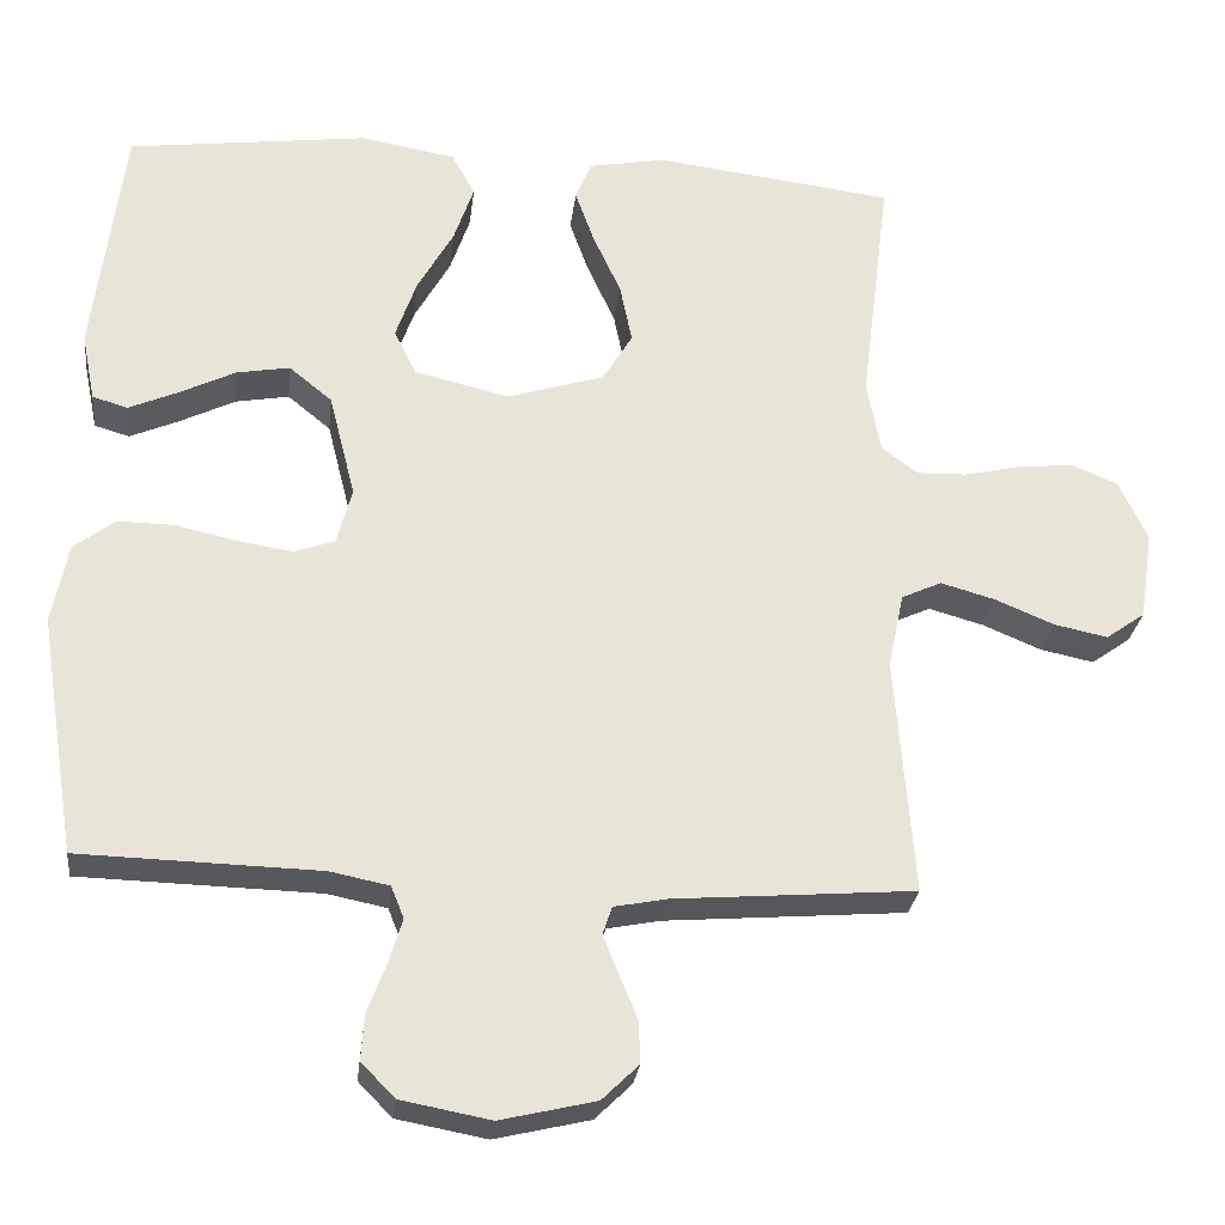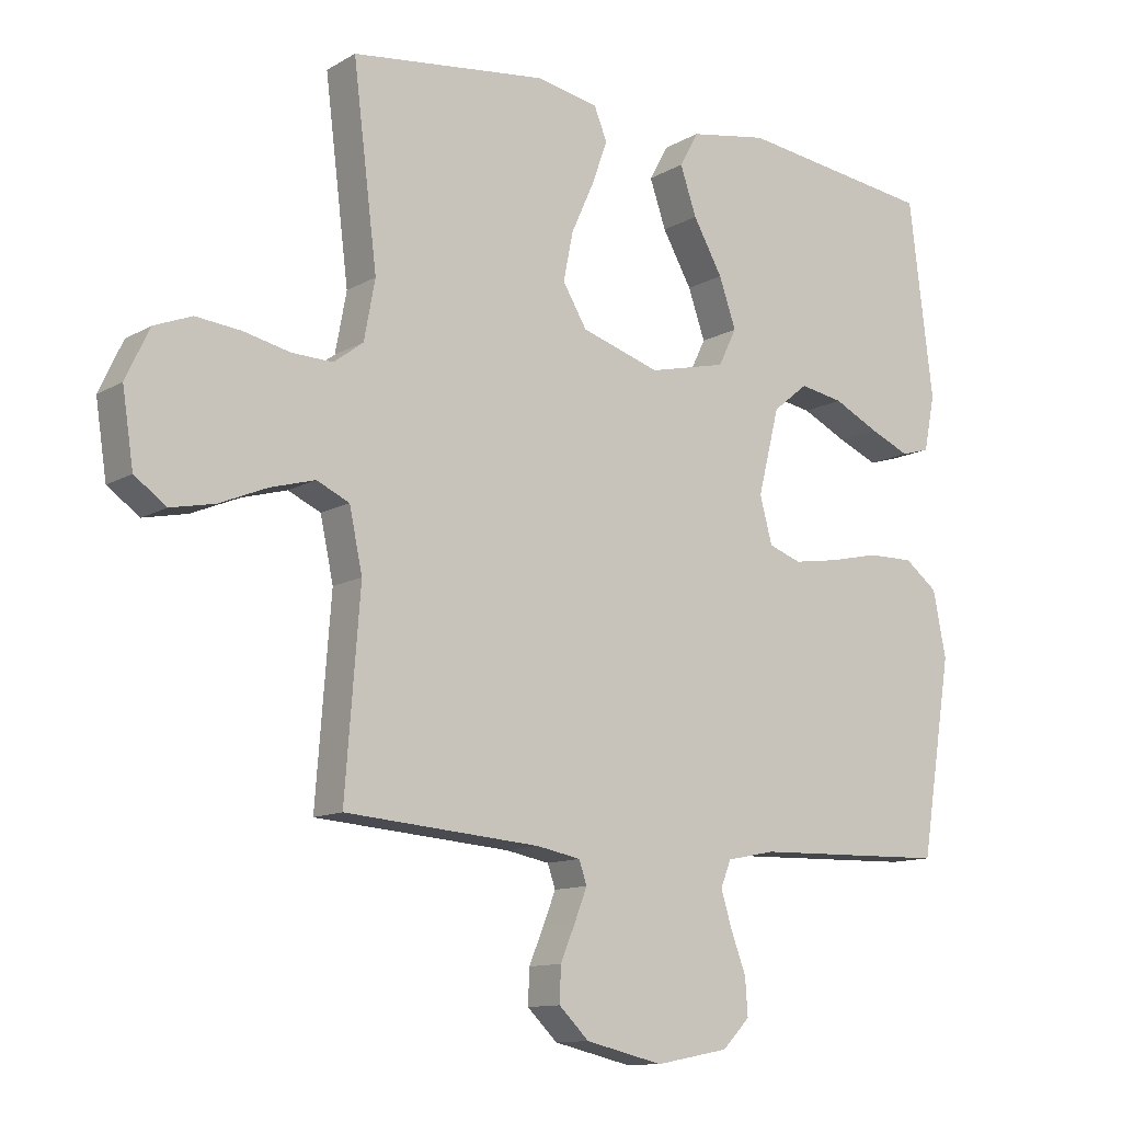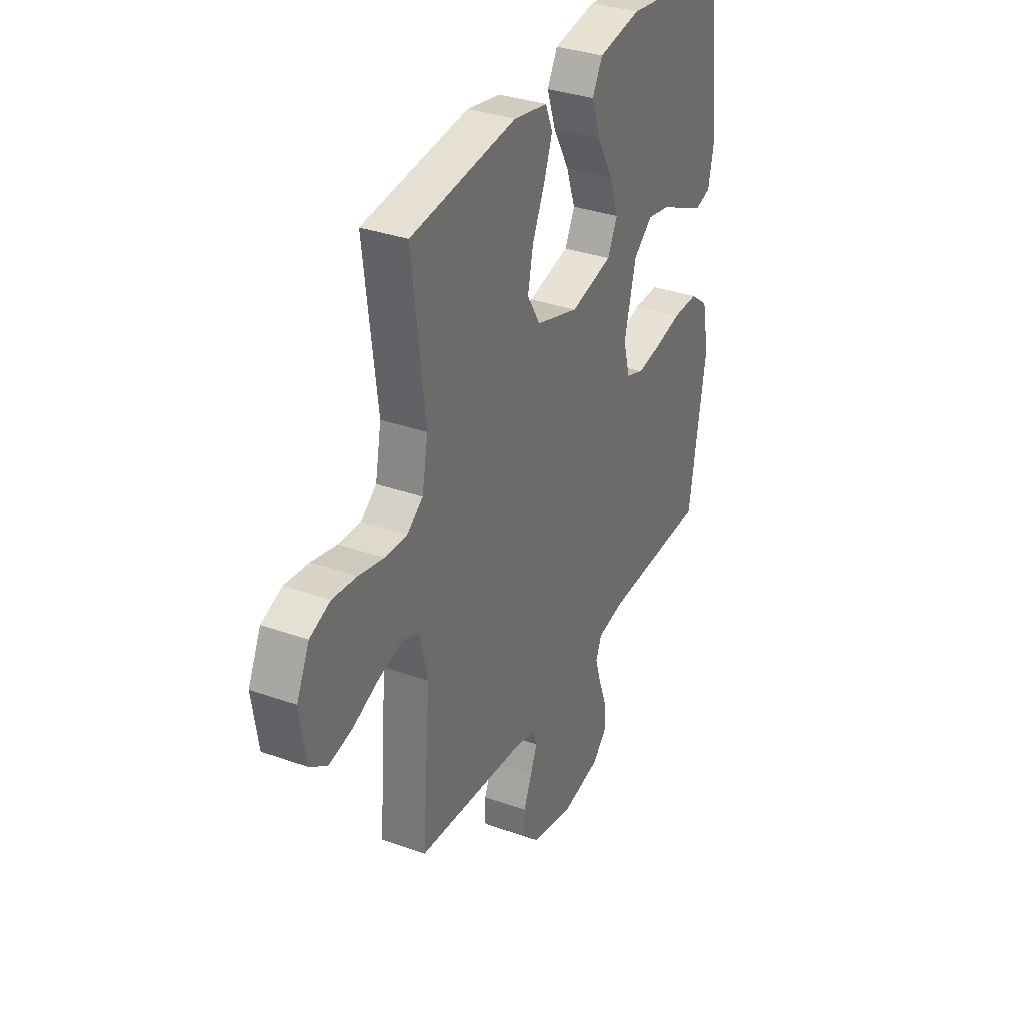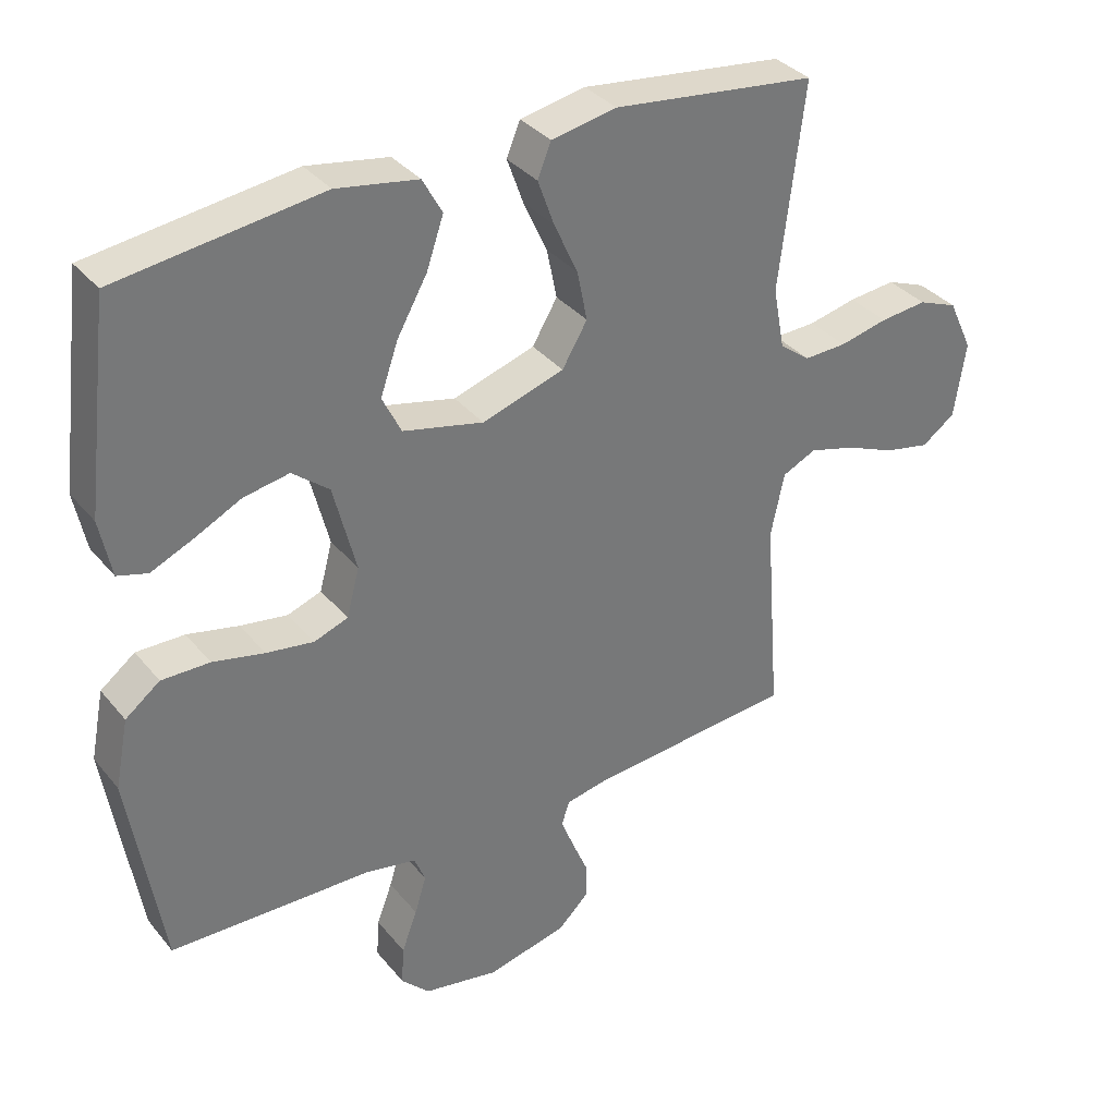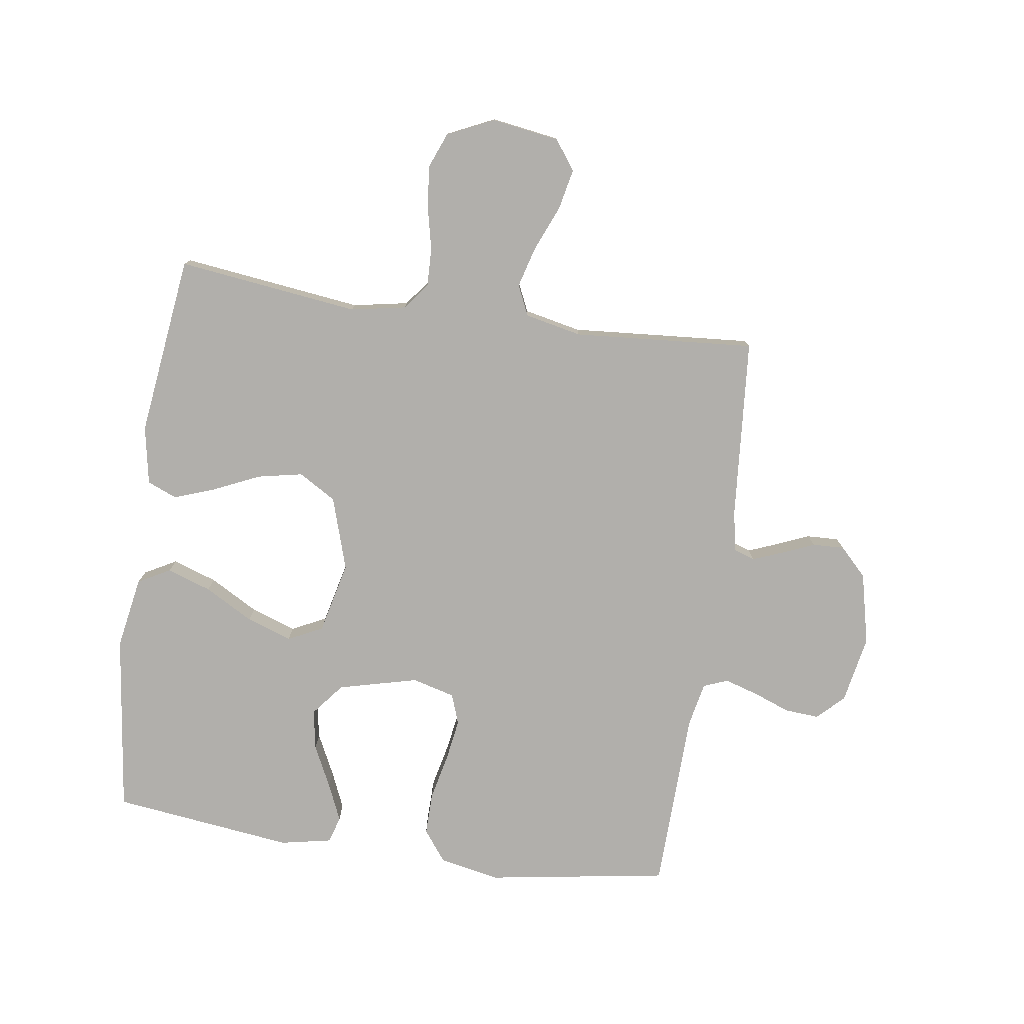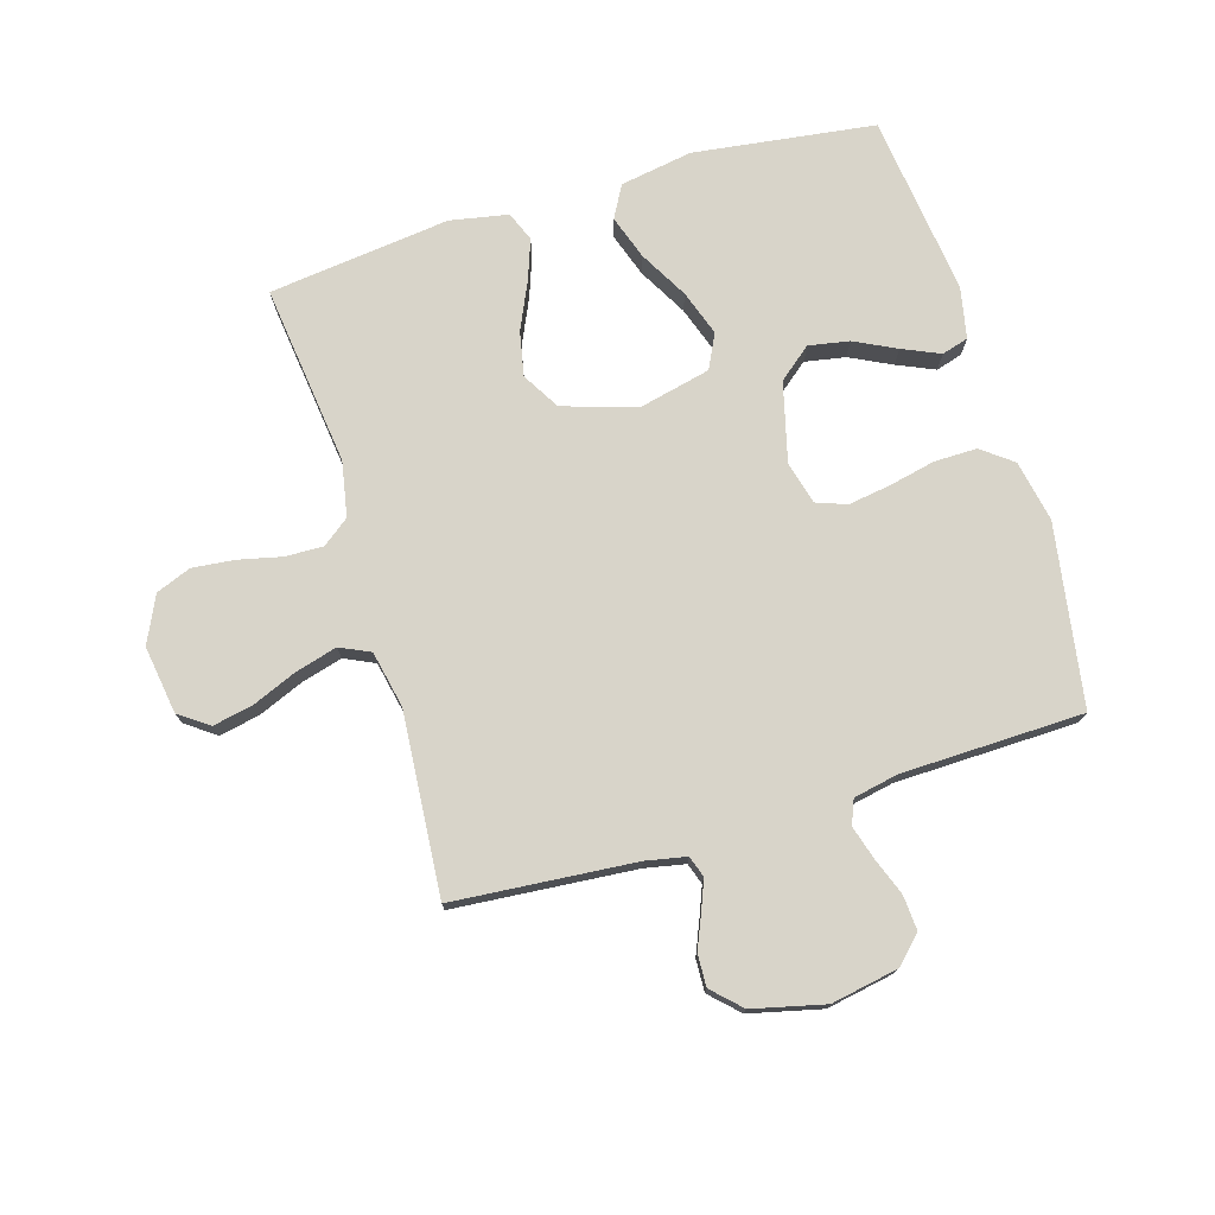
<metadata>
{"format":"obj","ext":"obj","renderer":"f3d","projection":"perspective","resolution":1024,"background":"white","views":[{"elev":-27.5,"azim":-6.6,"up":"+Z"},{"elev":-11.7,"azim":143.5,"up":"+Z"},{"elev":33.6,"azim":115.9,"up":"+Z"},{"elev":34.8,"azim":-33.5,"up":"+Z"},{"elev":-78.1,"azim":81.7,"up":"+Y"},{"elev":75.0,"azim":163.4,"up":"+Y"}]}
</metadata>
<code>
v 0.5 0.07 0.5
v 0.463 0.07 0.2
v 0.48 0.07 0.109
v 0.525 0.07 0.075
v 0.588 0.07 0.077
v 0.659 0.07 0.093
v 0.728 0.07 0.1
v 0.786 0.07 0.077
v 0.822 0.07 0
v 0.805 0.07 -0.112
v 0.756 0.07 -0.147
v 0.689 0.07 -0.133
v 0.615 0.07 -0.102
v 0.547 0.07 -0.083
v 0.497 0.07 -0.106
v 0.477 0.07 -0.2
v 0.5 0.07 -0.5
v 0.2 0.07 -0.524
v 0.133 0.07 -0.537
v 0.121 0.07 -0.572
v 0.14 0.07 -0.62
v 0.163 0.07 -0.675
v 0.165 0.07 -0.728
v 0.119 0.07 -0.773
v 0 0.07 -0.801
v -0.112 0.07 -0.78
v -0.154 0.07 -0.737
v -0.15 0.07 -0.68
v -0.127 0.07 -0.619
v -0.11 0.07 -0.563
v -0.126 0.07 -0.523
v -0.2 0.07 -0.508
v -0.5 0.07 -0.5
v -0.548 0.07 -0.2
v -0.528 0.07 -0.099
v -0.477 0.07 -0.06
v -0.406 0.07 -0.061
v -0.33 0.07 -0.078
v -0.26 0.07 -0.089
v -0.21 0.07 -0.071
v -0.191 0.07 0
v -0.224 0.07 0.131
v -0.278 0.07 0.175
v -0.345 0.07 0.163
v -0.414 0.07 0.129
v -0.476 0.07 0.102
v -0.52 0.07 0.115
v -0.537 0.07 0.2
v -0.5 0.07 0.5
v -0.2 0.07 0.539
v -0.08 0.07 0.518
v -0.051 0.07 0.465
v -0.076 0.07 0.392
v -0.121 0.07 0.312
v -0.147 0.07 0.237
v -0.119 0.07 0.18
v 0 0.07 0.152
v 0.121 0.07 0.19
v 0.158 0.07 0.252
v 0.143 0.07 0.326
v 0.108 0.07 0.403
v 0.084 0.07 0.47
v 0.104 0.07 0.519
v 0.2 0.07 0.537
v 0.5 0 0.5
v 0.463 0 0.2
v 0.48 0 0.109
v 0.525 0 0.075
v 0.588 0 0.077
v 0.659 0 0.093
v 0.728 0 0.1
v 0.786 0 0.077
v 0.822 0 0
v 0.805 0 -0.112
v 0.756 0 -0.147
v 0.689 0 -0.133
v 0.615 0 -0.102
v 0.547 0 -0.083
v 0.497 0 -0.106
v 0.477 0 -0.2
v 0.5 0 -0.5
v 0.2 0 -0.524
v 0.133 0 -0.537
v 0.121 0 -0.572
v 0.14 0 -0.62
v 0.163 0 -0.675
v 0.165 0 -0.728
v 0.119 0 -0.773
v 0 0 -0.801
v -0.112 0 -0.78
v -0.154 0 -0.737
v -0.15 0 -0.68
v -0.127 0 -0.619
v -0.11 0 -0.563
v -0.126 0 -0.523
v -0.2 0 -0.508
v -0.5 0 -0.5
v -0.548 0 -0.2
v -0.528 0 -0.099
v -0.477 0 -0.06
v -0.406 0 -0.061
v -0.33 0 -0.078
v -0.26 0 -0.089
v -0.21 0 -0.071
v -0.191 0 0
v -0.224 0 0.131
v -0.278 0 0.175
v -0.345 0 0.163
v -0.414 0 0.129
v -0.476 0 0.102
v -0.52 0 0.115
v -0.537 0 0.2
v -0.5 0 0.5
v -0.2 0 0.539
v -0.08 0 0.518
v -0.051 0 0.465
v -0.076 0 0.392
v -0.121 0 0.312
v -0.147 0 0.237
v -0.119 0 0.18
v 0 0 0.152
v 0.121 0 0.19
v 0.158 0 0.252
v 0.143 0 0.326
v 0.108 0 0.403
v 0.084 0 0.47
v 0.104 0 0.519
v 0.2 0 0.537
f 63 64 1 2
f 60 61 62 63
f 59 60 63 2
f 58 59 2 3
f 57 58 3 4
f 51 52 53 54
f 51 54 55
f 50 51 55
f 49 50 55
f 48 49 55 56
f 44 45 46 47
f 44 47 48
f 43 44 48
f 35 36 37 38
f 35 38 39
f 32 33 34 35
f 31 32 35 39
f 30 31 39 40
f 26 27 28 29
f 26 29 30
f 25 26 30
f 21 22 23 24
f 20 21 24 25
f 19 20 25 30
f 16 17 18
f 15 16 18 19
f 10 11 12 13
f 10 13 14
f 9 10 14
f 8 9 14
f 5 6 7 8
f 4 5 8 14
f 57 4 14 15
f 43 48 56 57
f 42 43 57 15
f 19 30 40 41
f 15 19 41 42
f 66 65 128 127
f 127 126 125 124
f 66 127 124 123
f 67 66 123 122
f 68 67 122 121
f 118 117 116 115
f 119 118 115
f 119 115 114
f 119 114 113
f 120 119 113 112
f 111 110 109 108
f 112 111 108
f 112 108 107
f 102 101 100 99
f 103 102 99
f 99 98 97 96
f 103 99 96 95
f 104 103 95 94
f 93 92 91 90
f 94 93 90
f 94 90 89
f 88 87 86 85
f 89 88 85 84
f 94 89 84 83
f 82 81 80
f 83 82 80 79
f 77 76 75 74
f 78 77 74
f 78 74 73
f 78 73 72
f 72 71 70 69
f 78 72 69 68
f 79 78 68 121
f 121 120 112 107
f 79 121 107 106
f 105 104 94 83
f 106 105 83 79
f 1 65 66 2
f 2 66 67 3
f 3 67 68 4
f 4 68 69 5
f 5 69 70 6
f 6 70 71 7
f 7 71 72 8
f 8 72 73 9
f 9 73 74 10
f 10 74 75 11
f 11 75 76 12
f 12 76 77 13
f 13 77 78 14
f 14 78 79 15
f 15 79 80 16
f 16 80 81 17
f 17 81 82 18
f 18 82 83 19
f 19 83 84 20
f 20 84 85 21
f 21 85 86 22
f 22 86 87 23
f 23 87 88 24
f 24 88 89 25
f 25 89 90 26
f 26 90 91 27
f 27 91 92 28
f 28 92 93 29
f 29 93 94 30
f 30 94 95 31
f 31 95 96 32
f 32 96 97 33
f 33 97 98 34
f 34 98 99 35
f 35 99 100 36
f 36 100 101 37
f 37 101 102 38
f 38 102 103 39
f 39 103 104 40
f 40 104 105 41
f 41 105 106 42
f 42 106 107 43
f 43 107 108 44
f 44 108 109 45
f 45 109 110 46
f 46 110 111 47
f 47 111 112 48
f 48 112 113 49
f 49 113 114 50
f 50 114 115 51
f 51 115 116 52
f 52 116 117 53
f 53 117 118 54
f 54 118 119 55
f 55 119 120 56
f 56 120 121 57
f 57 121 122 58
f 58 122 123 59
f 59 123 124 60
f 60 124 125 61
f 61 125 126 62
f 62 126 127 63
f 63 127 128 64
f 64 128 65 1

</code>
